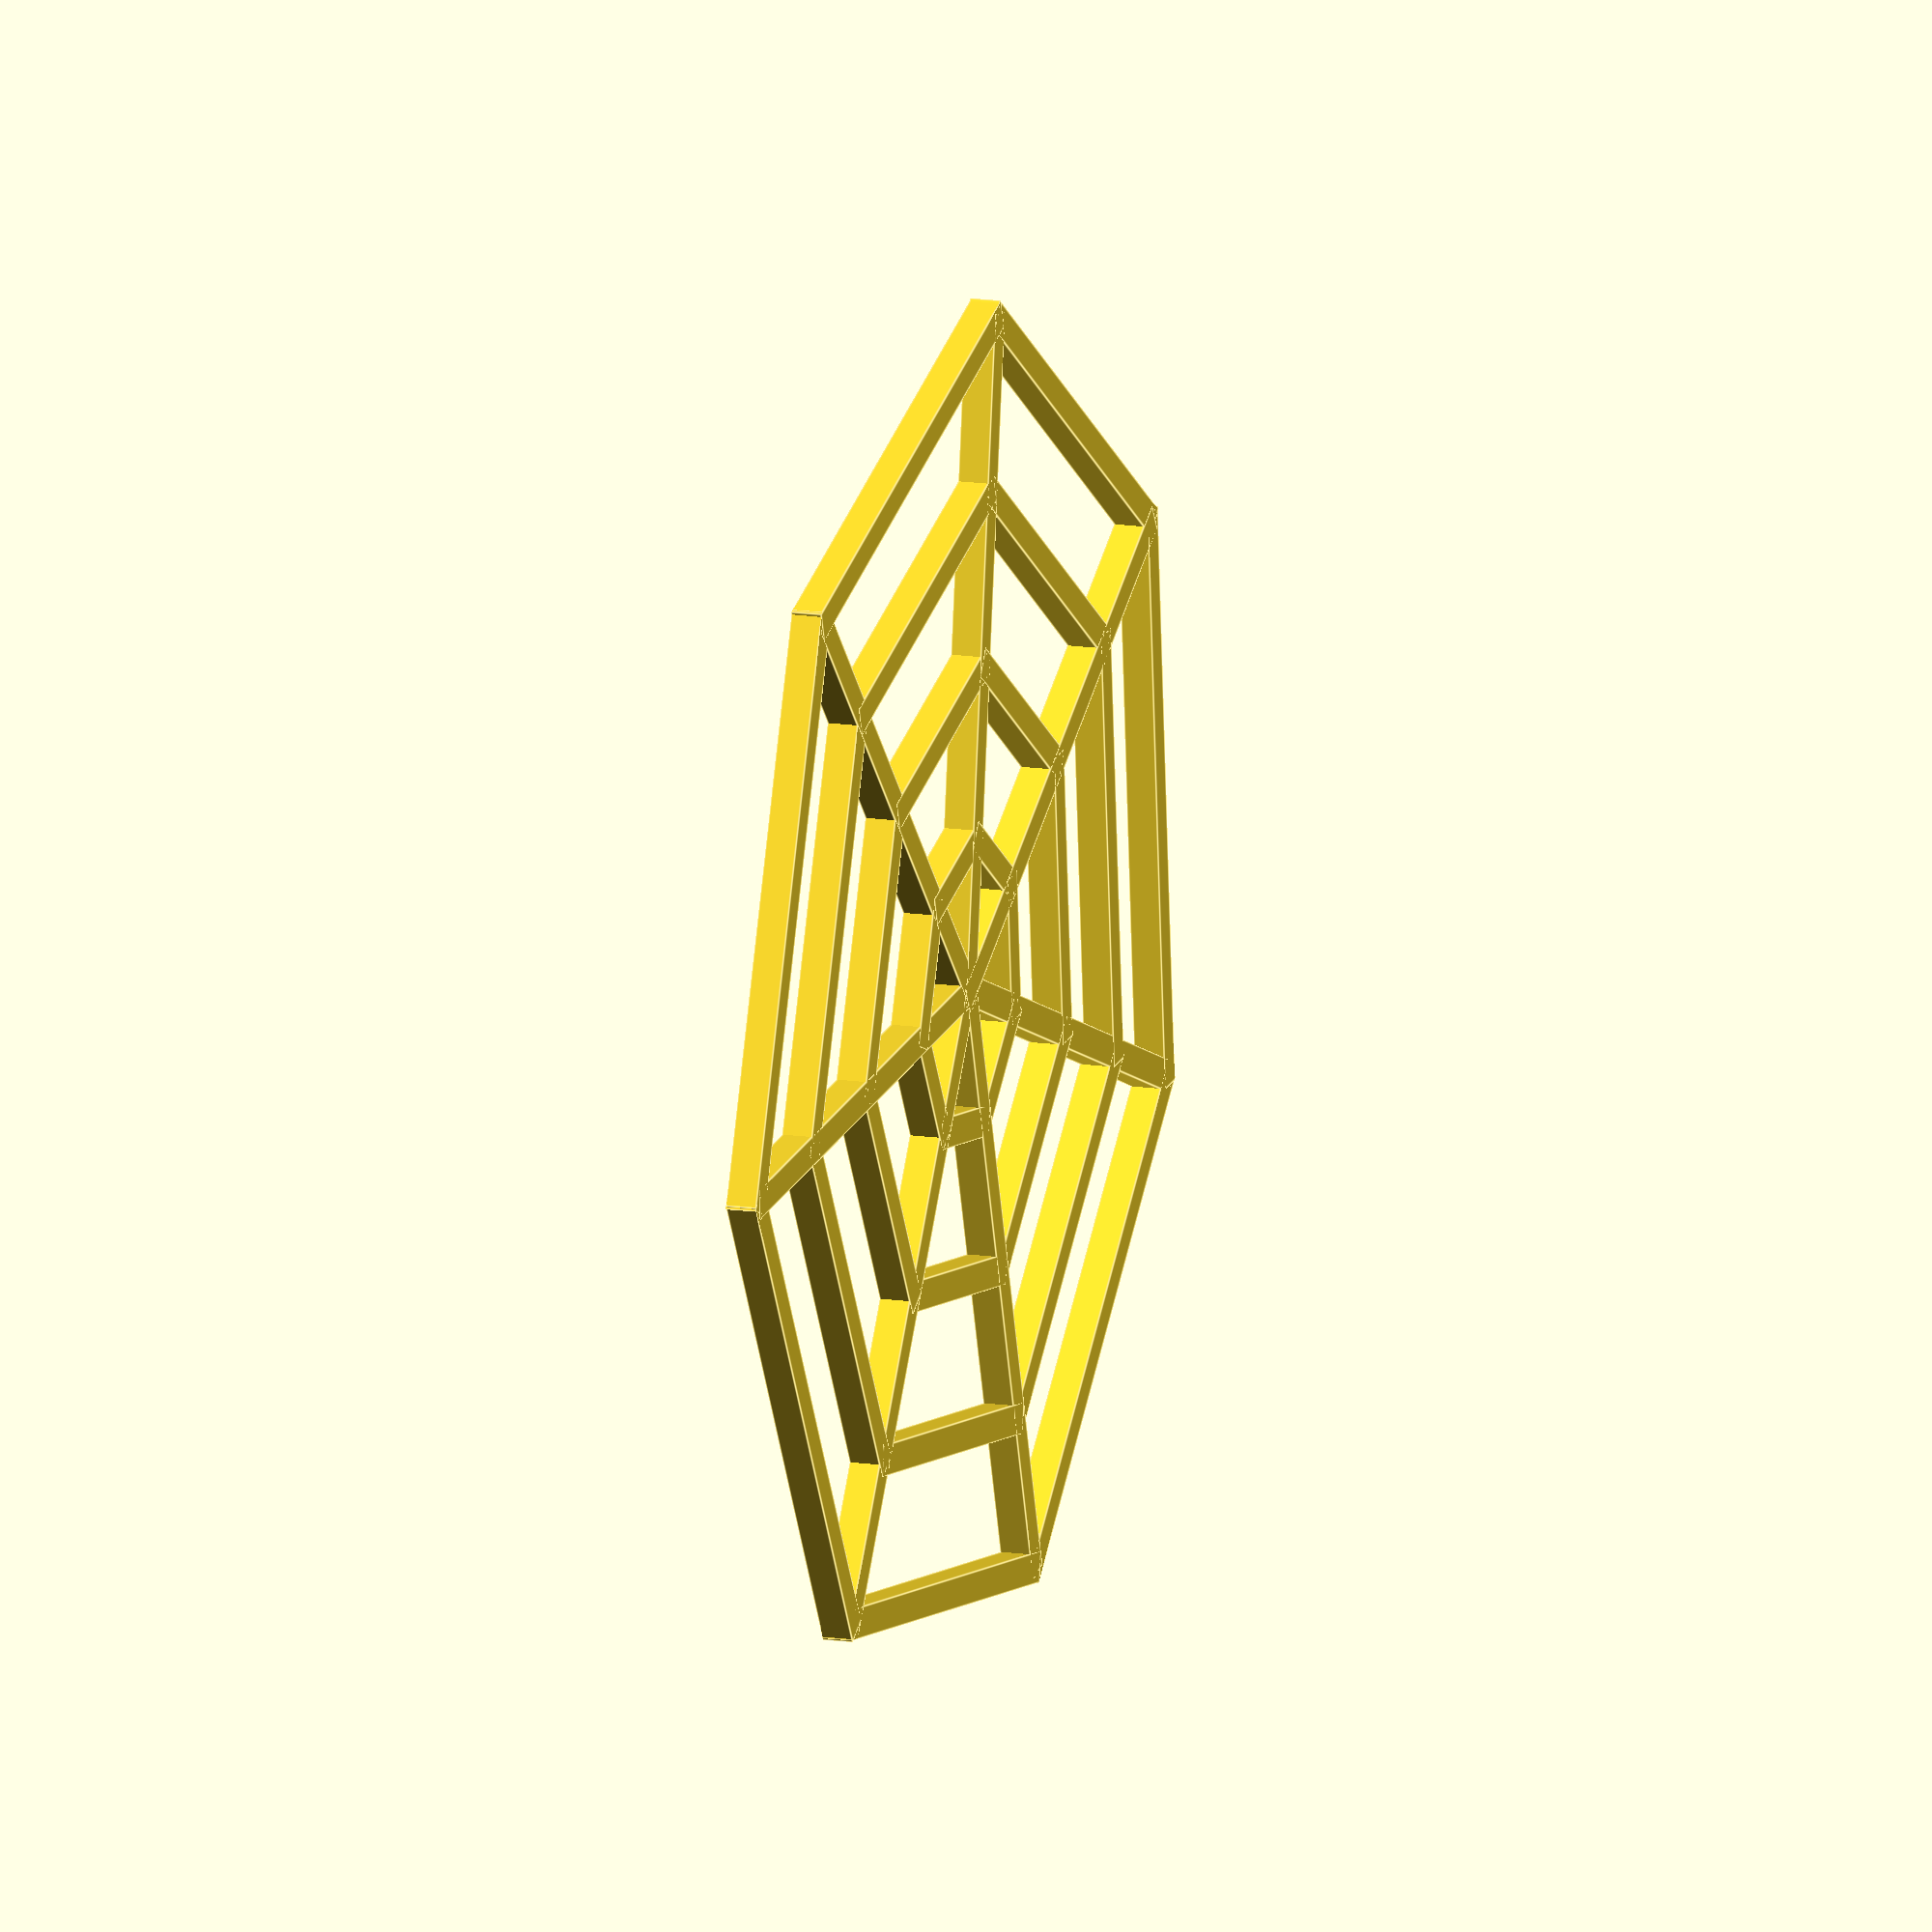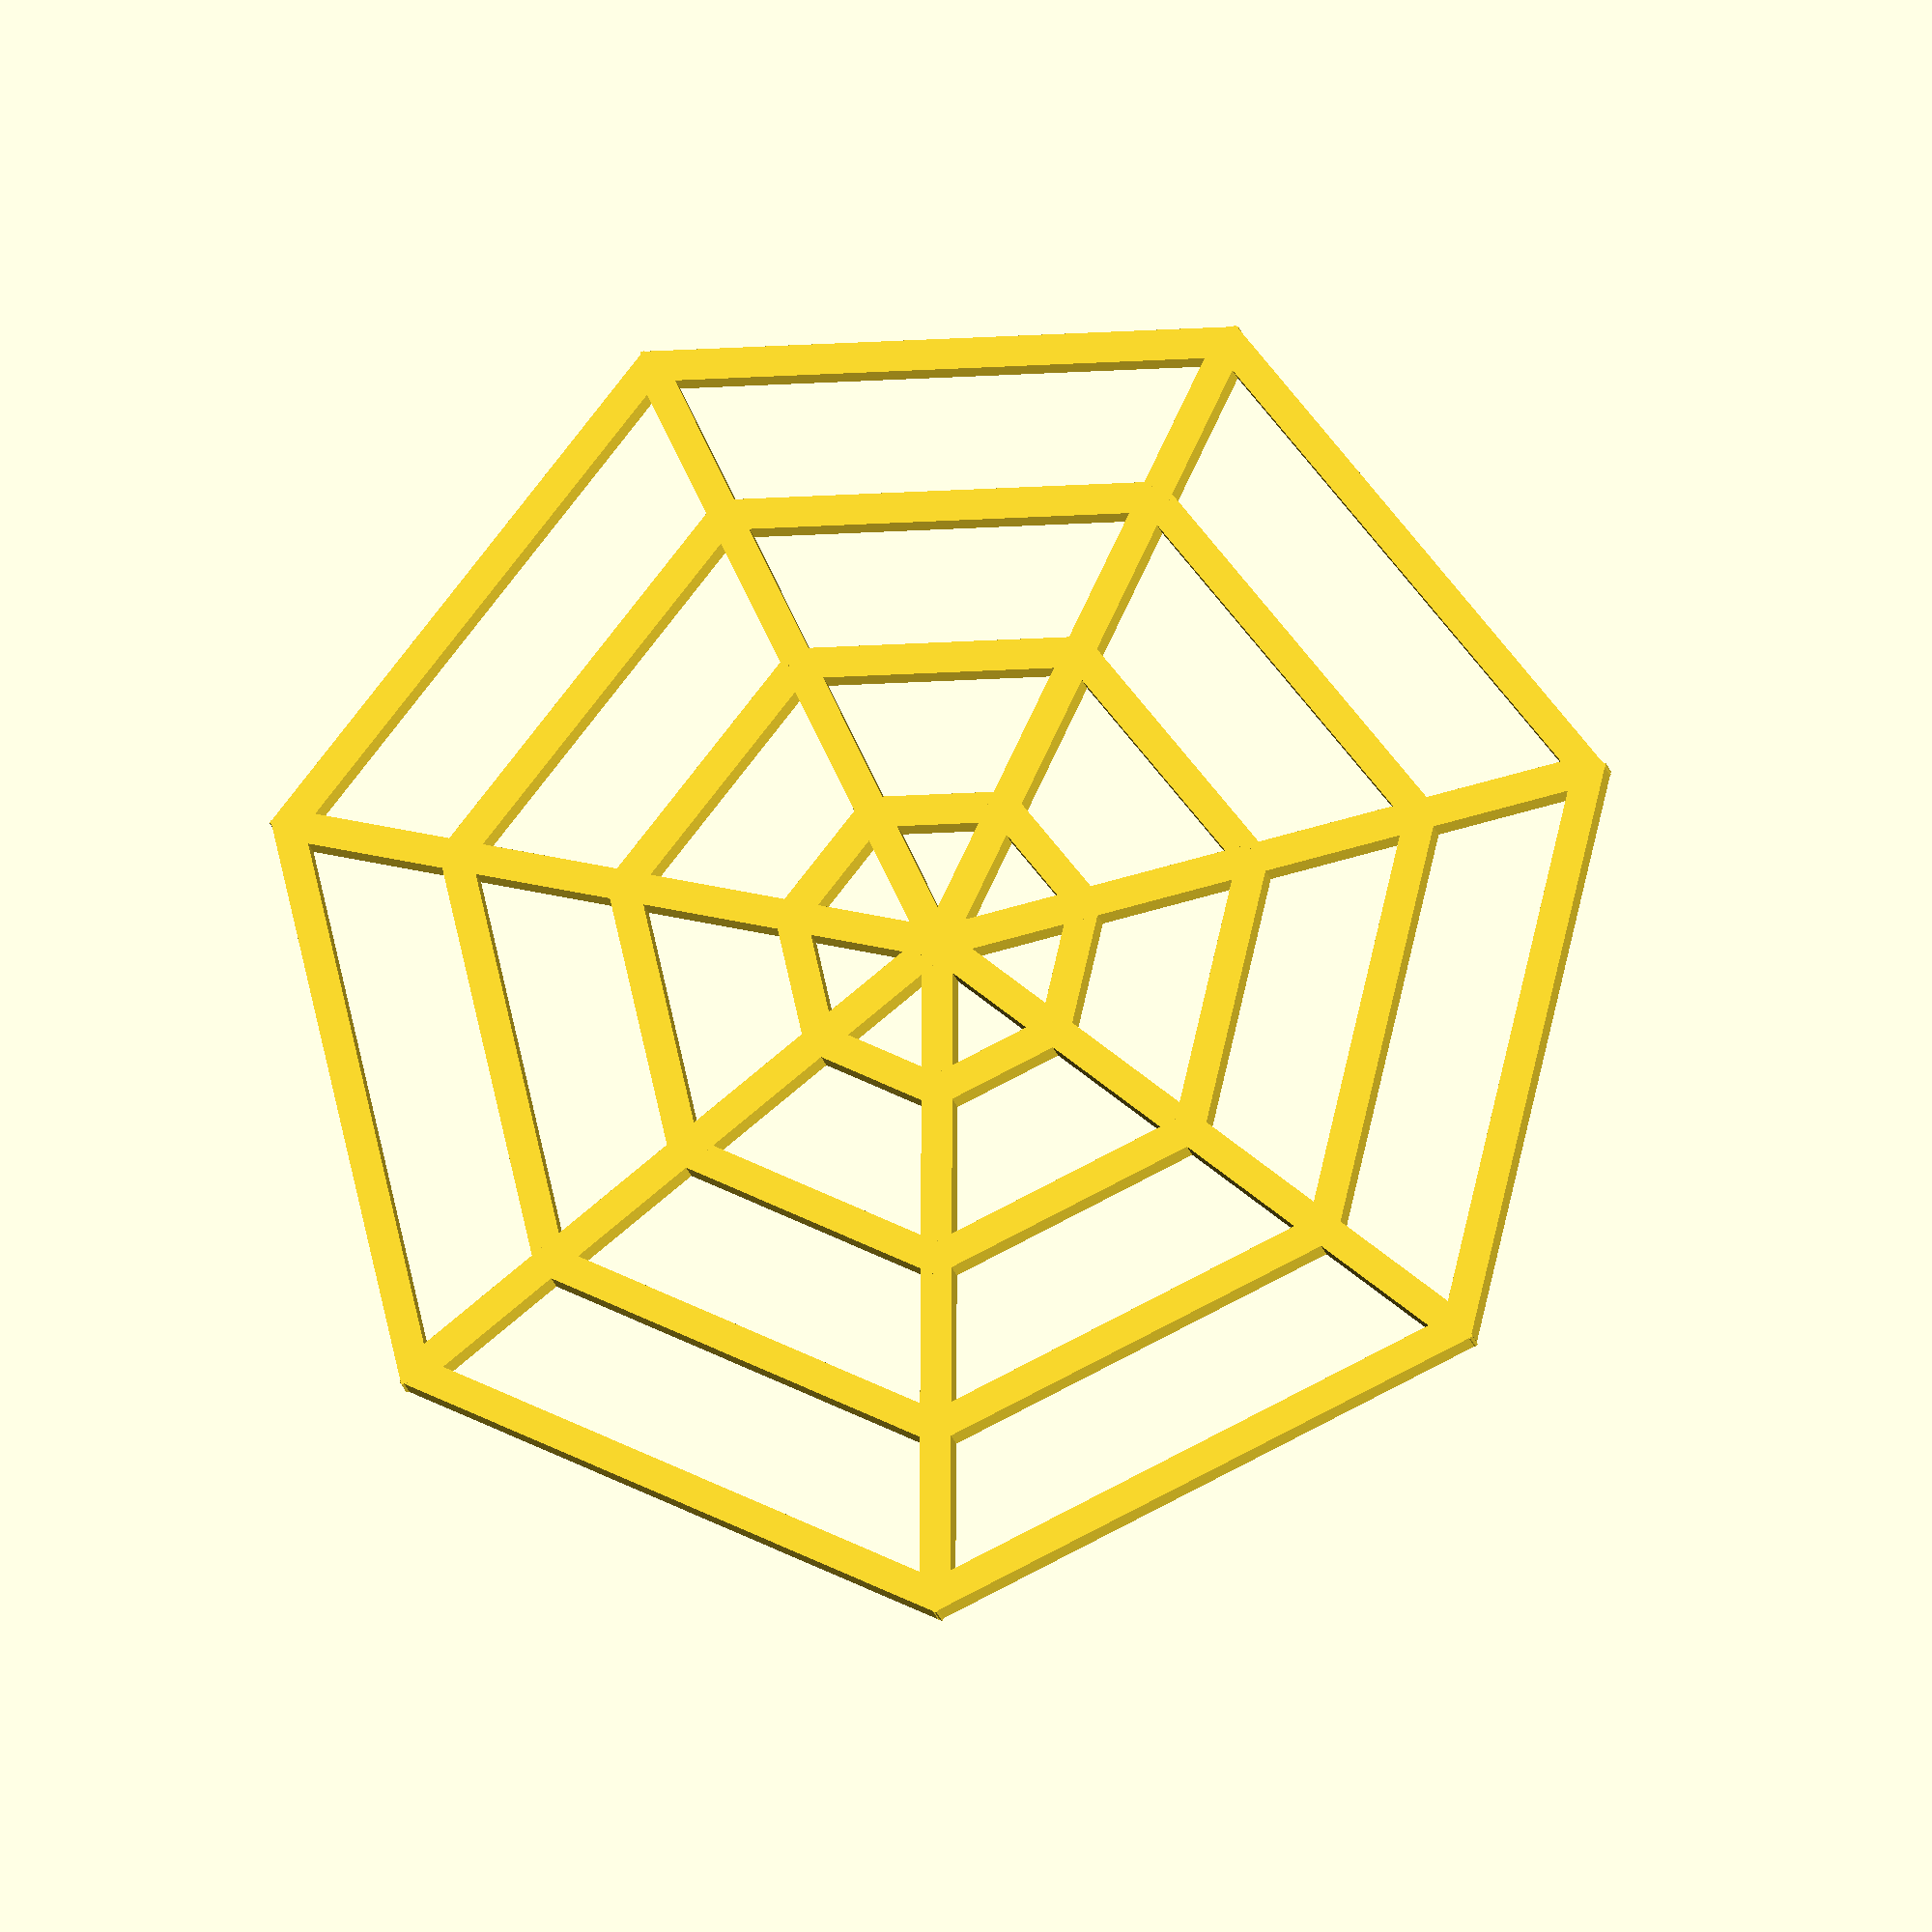
<openscad>
module web(prongs, stakes, line_width, radius, height) {
	riblength = 2 * radius * sin(180 / prongs);
	for(prong = [0:prongs]) {
		rotate([0, 0, prong / prongs * 360]) {
			translate([-line_width / 2, -line_width / 2, 0]) {
				cube([radius, line_width, height]);
				for(stake = [1:stakes]) {
					translate([radius * stake / stakes - line_width / 2, 0, 0]) {
						rotate([0, 0, 180 / prongs]) {
							cube([line_width, riblength * stake / stakes, height]);
						}
					}
				}
			}
		}
	}
}

//web(prongs=7, stakes=4, line_width=0.5, radius=20, height=0.9);
web(prongs=7, stakes=4, line_width=0.9, radius=20, height = 0.9);
</openscad>
<views>
elev=346.1 azim=210.9 roll=108.2 proj=o view=edges
elev=15.4 azim=141.2 roll=189.8 proj=o view=solid
</views>
